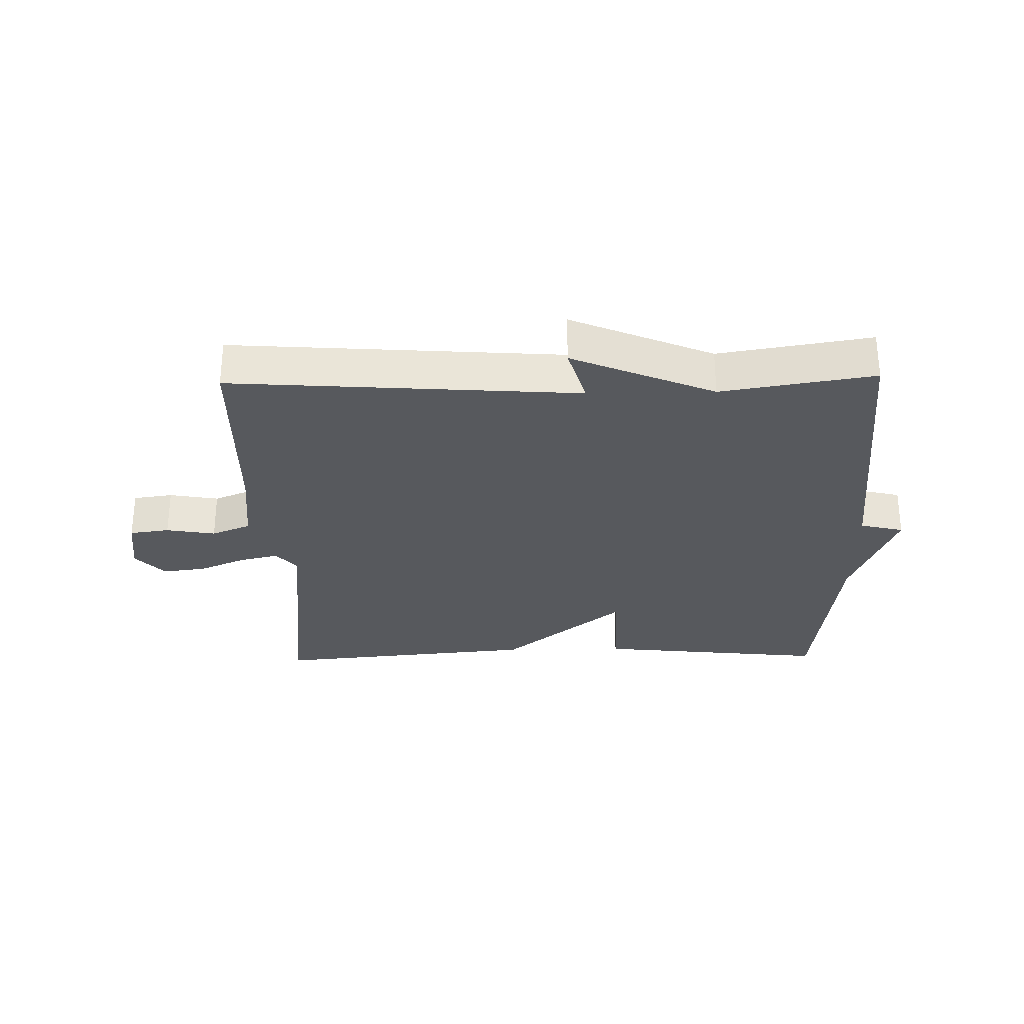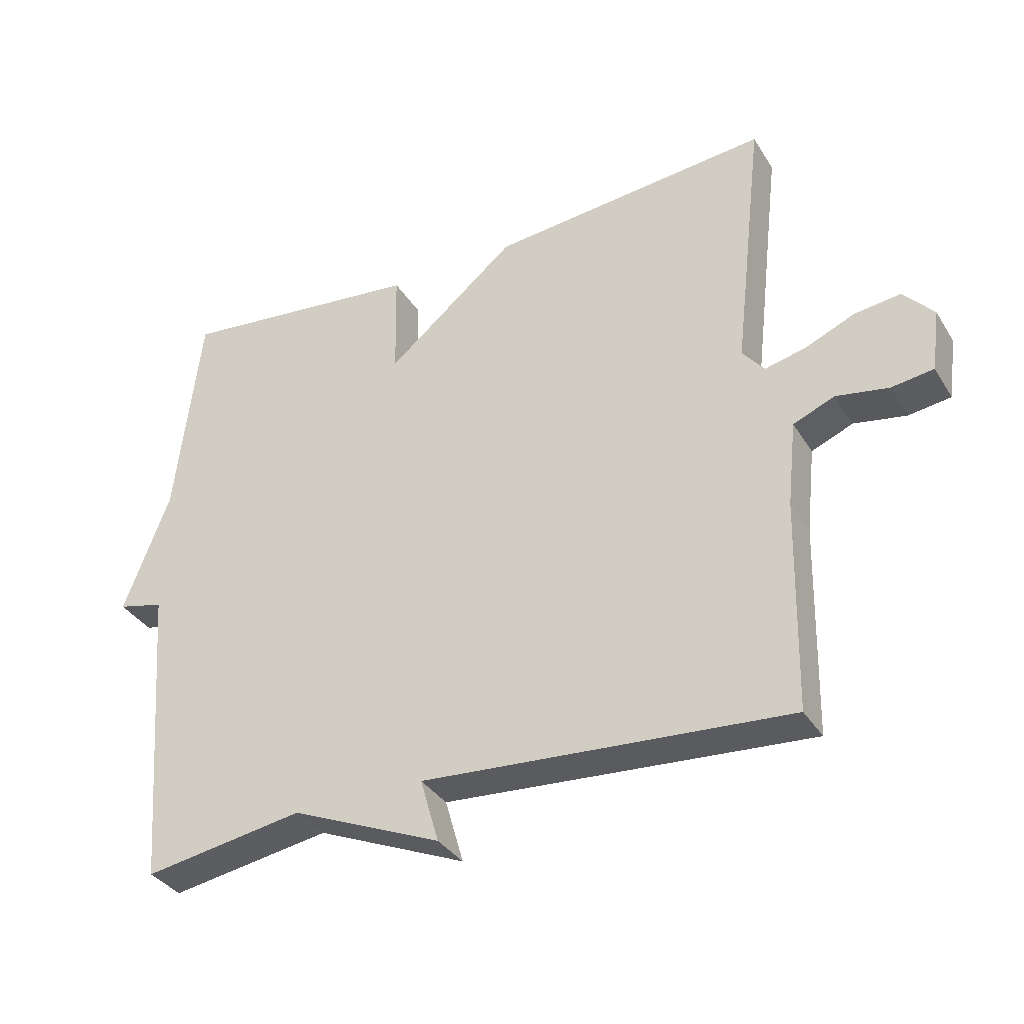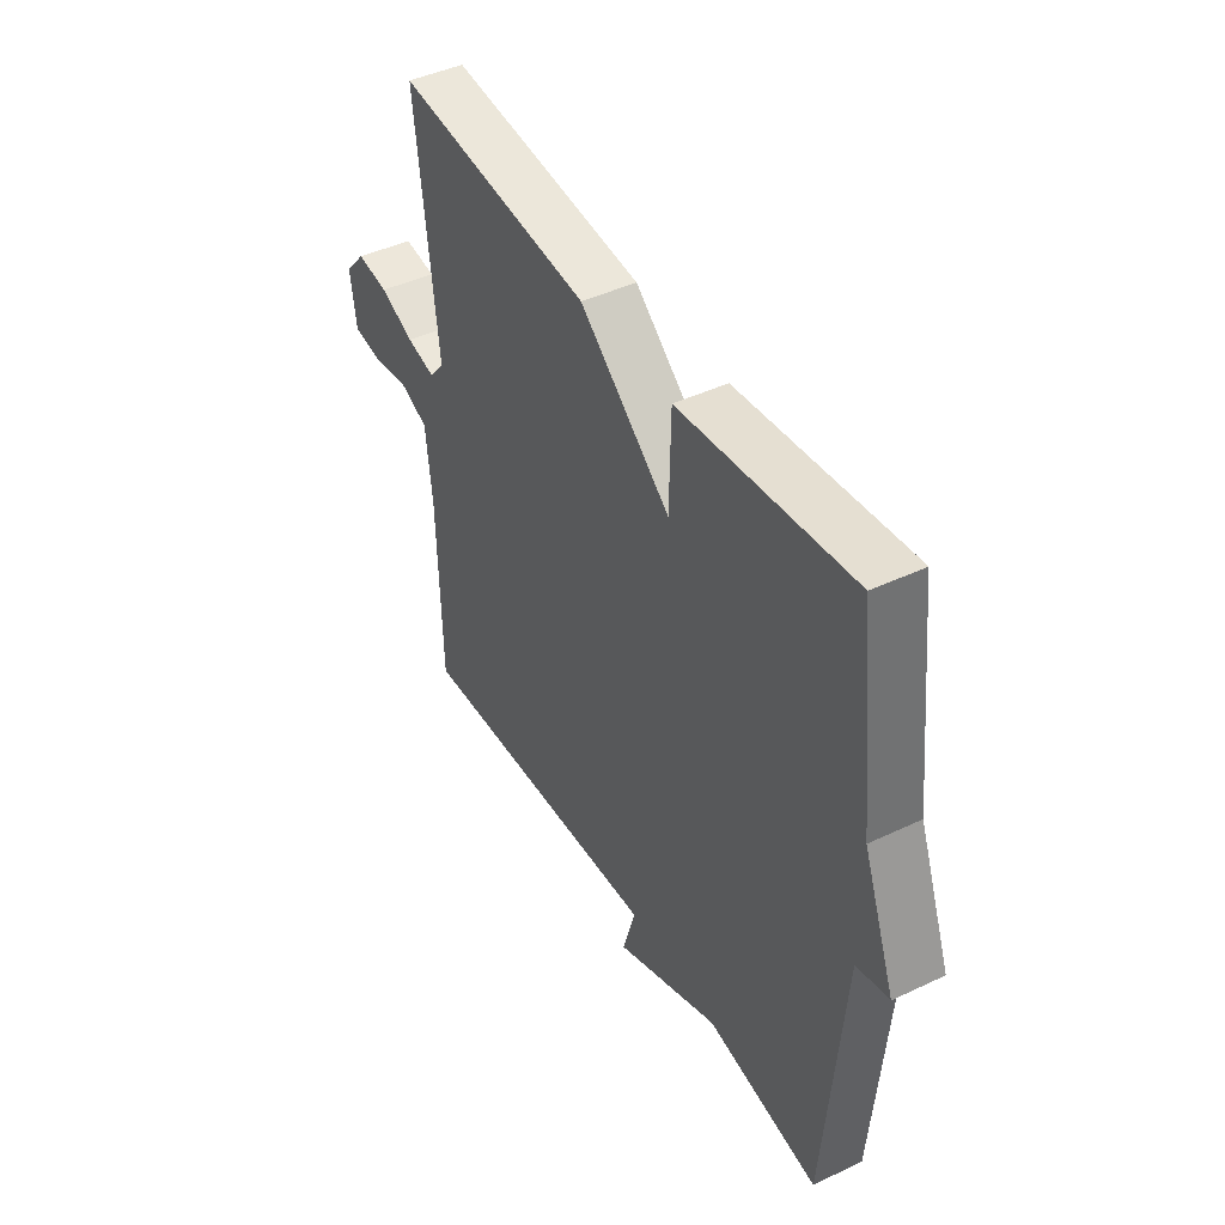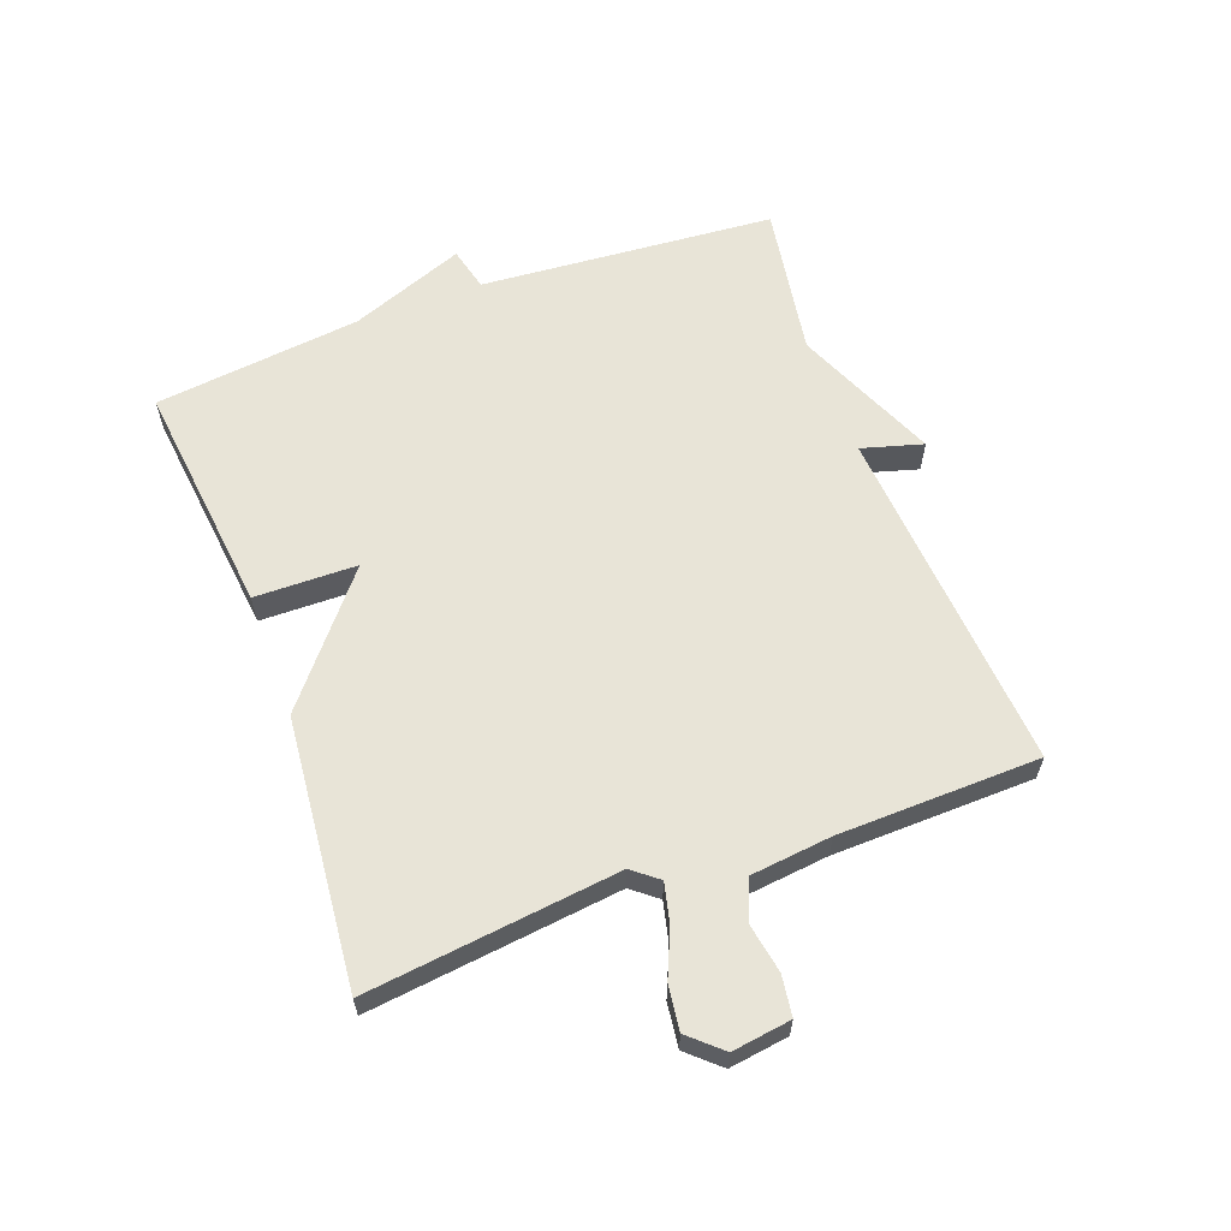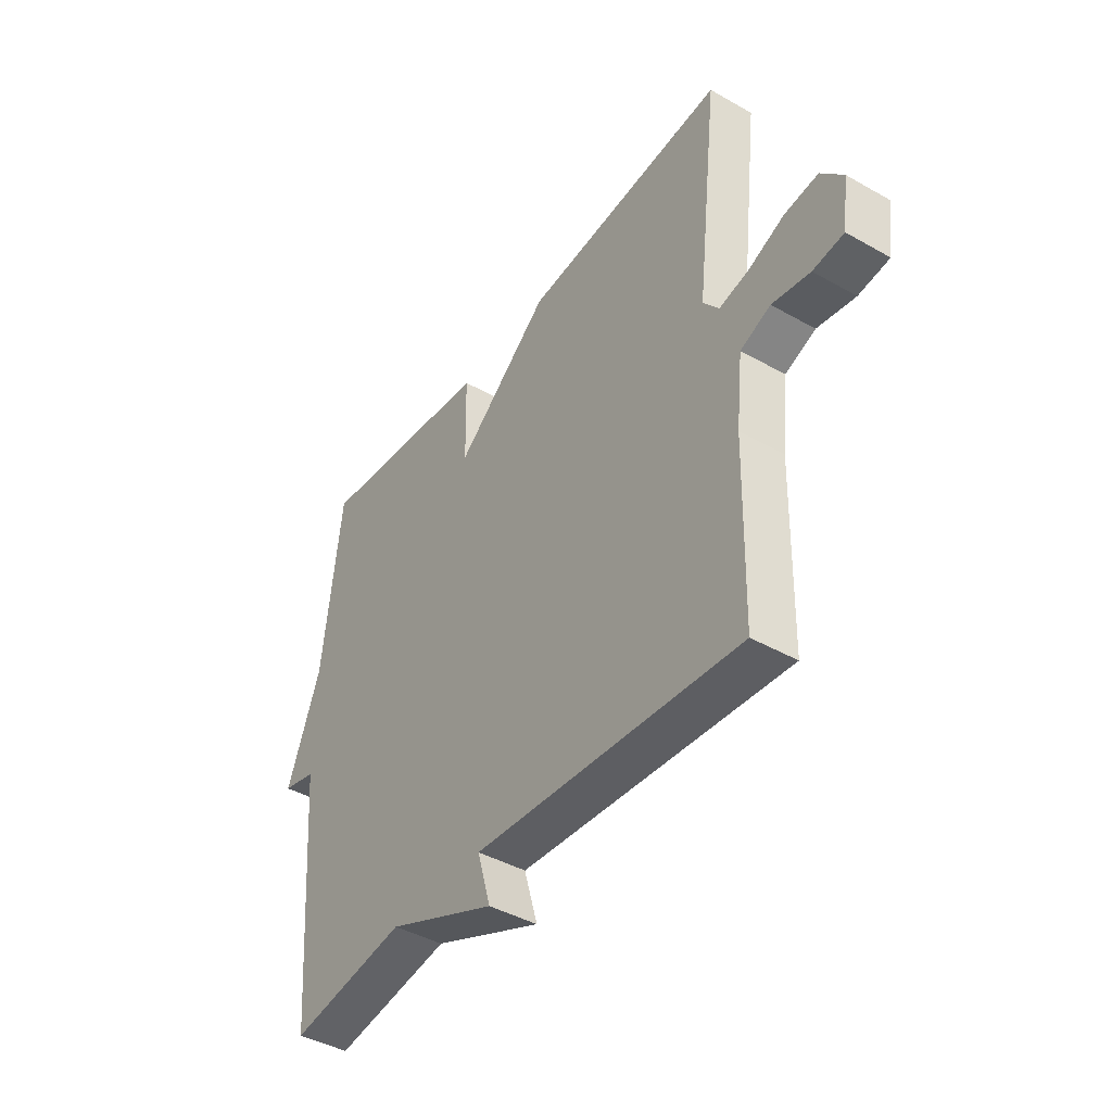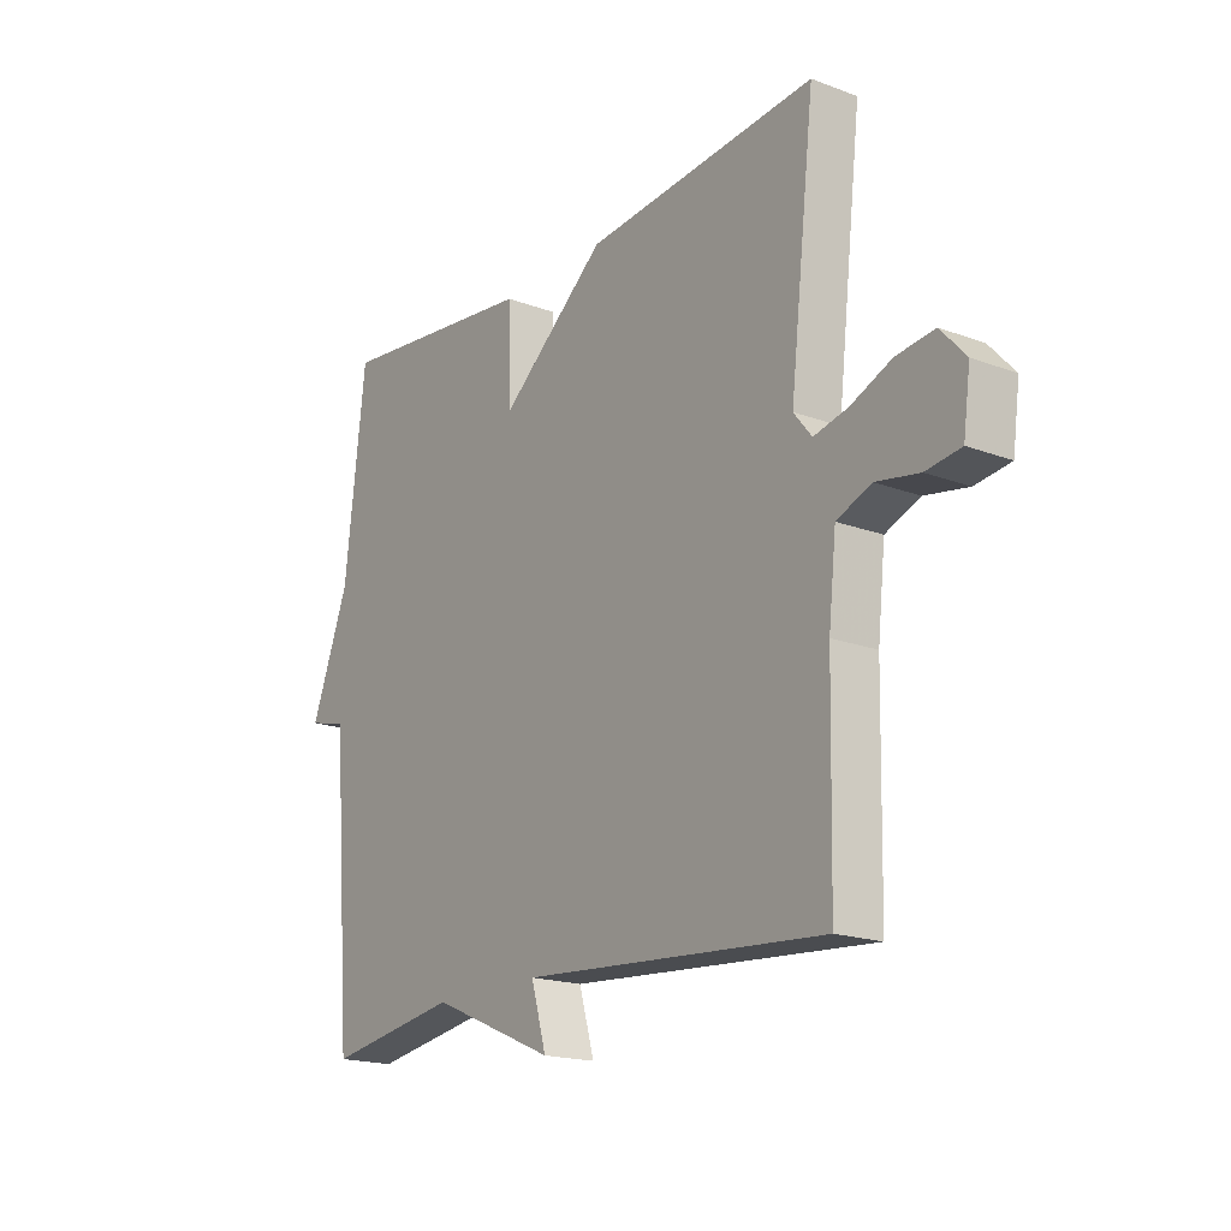
<metadata>
{"format":"obj","ext":"obj","renderer":"f3d","projection":"perspective","resolution":1024,"background":"white","views":[{"elev":-29.3,"azim":-178.8,"up":"+Y"},{"elev":-35.0,"azim":27.7,"up":"+Z"},{"elev":44.3,"azim":-119.0,"up":"+Z"},{"elev":61.3,"azim":69.6,"up":"+Y"},{"elev":-42.6,"azim":55.9,"up":"+Z"},{"elev":-18.4,"azim":54.2,"up":"+Z"}]}
</metadata>
<code>
v 0.5 0.07 0.5
v 0.454 0.07 0.1
v 0.487 0.07 0.059
v 0.55 0.07 0.074
v 0.624 0.07 0.106
v 0.694 0.07 0.115
v 0.74 0.07 0.064
v 0.727 0.07 -0.03
v 0.663 0.07 -0.039
v 0.584 0.07 -0.025
v 0.521 0.07 -0.051
v 0.507 0.07 -0.18
v 0.5 0.07 -0.5
v -0.056 0.07 -0.46
v -0.028 0.07 -0.557
v -0.256 0.07 -0.46
v -0.5 0.07 -0.5
v -0.538 0.07 -0.03
v -0.608 0.07 -0.013
v -0.538 0.07 0.17
v -0.5 0.07 0.5
v -0.126 0.07 0.459
v -0.123 0.07 0.296
v 0.074 0.07 0.459
v 0.5 0 0.5
v 0.454 0 0.1
v 0.487 0 0.059
v 0.55 0 0.074
v 0.624 0 0.106
v 0.694 0 0.115
v 0.74 0 0.064
v 0.727 0 -0.03
v 0.663 0 -0.039
v 0.584 0 -0.025
v 0.521 0 -0.051
v 0.507 0 -0.18
v 0.5 0 -0.5
v -0.056 0 -0.46
v -0.028 0 -0.557
v -0.256 0 -0.46
v -0.5 0 -0.5
v -0.538 0 -0.03
v -0.608 0 -0.013
v -0.538 0 0.17
v -0.5 0 0.5
v -0.126 0 0.459
v -0.123 0 0.296
v 0.074 0 0.459
f 23 24 1 2
f 20 21 22 23
f 23 2 3
f 20 23 3
f 19 20 3
f 18 19 3
f 16 17 18 3
f 14 15 16
f 14 16 3 4
f 12 13 14
f 11 12 14
f 4 5 6
f 14 4 6
f 11 14 6
f 10 11 6 7
f 7 8 9 10
f 26 25 48 47
f 47 46 45 44
f 27 26 47
f 27 47 44
f 27 44 43
f 27 43 42
f 27 42 41 40
f 40 39 38
f 28 27 40 38
f 38 37 36
f 38 36 35
f 30 29 28
f 30 28 38
f 30 38 35
f 31 30 35 34
f 34 33 32 31
f 1 25 26 2
f 2 26 27 3
f 3 27 28 4
f 4 28 29 5
f 5 29 30 6
f 6 30 31 7
f 7 31 32 8
f 8 32 33 9
f 9 33 34 10
f 10 34 35 11
f 11 35 36 12
f 12 36 37 13
f 13 37 38 14
f 14 38 39 15
f 15 39 40 16
f 16 40 41 17
f 17 41 42 18
f 18 42 43 19
f 19 43 44 20
f 20 44 45 21
f 21 45 46 22
f 22 46 47 23
f 23 47 48 24
f 24 48 25 1

</code>
